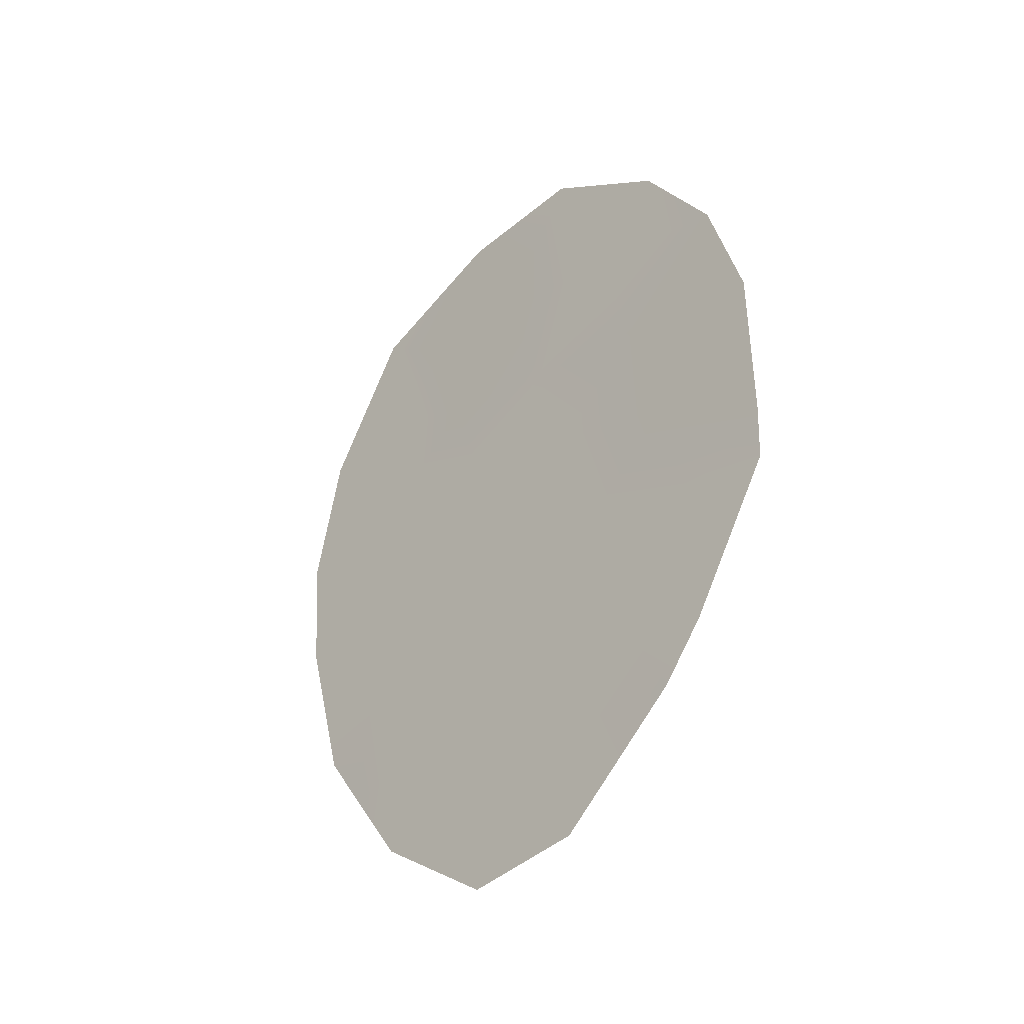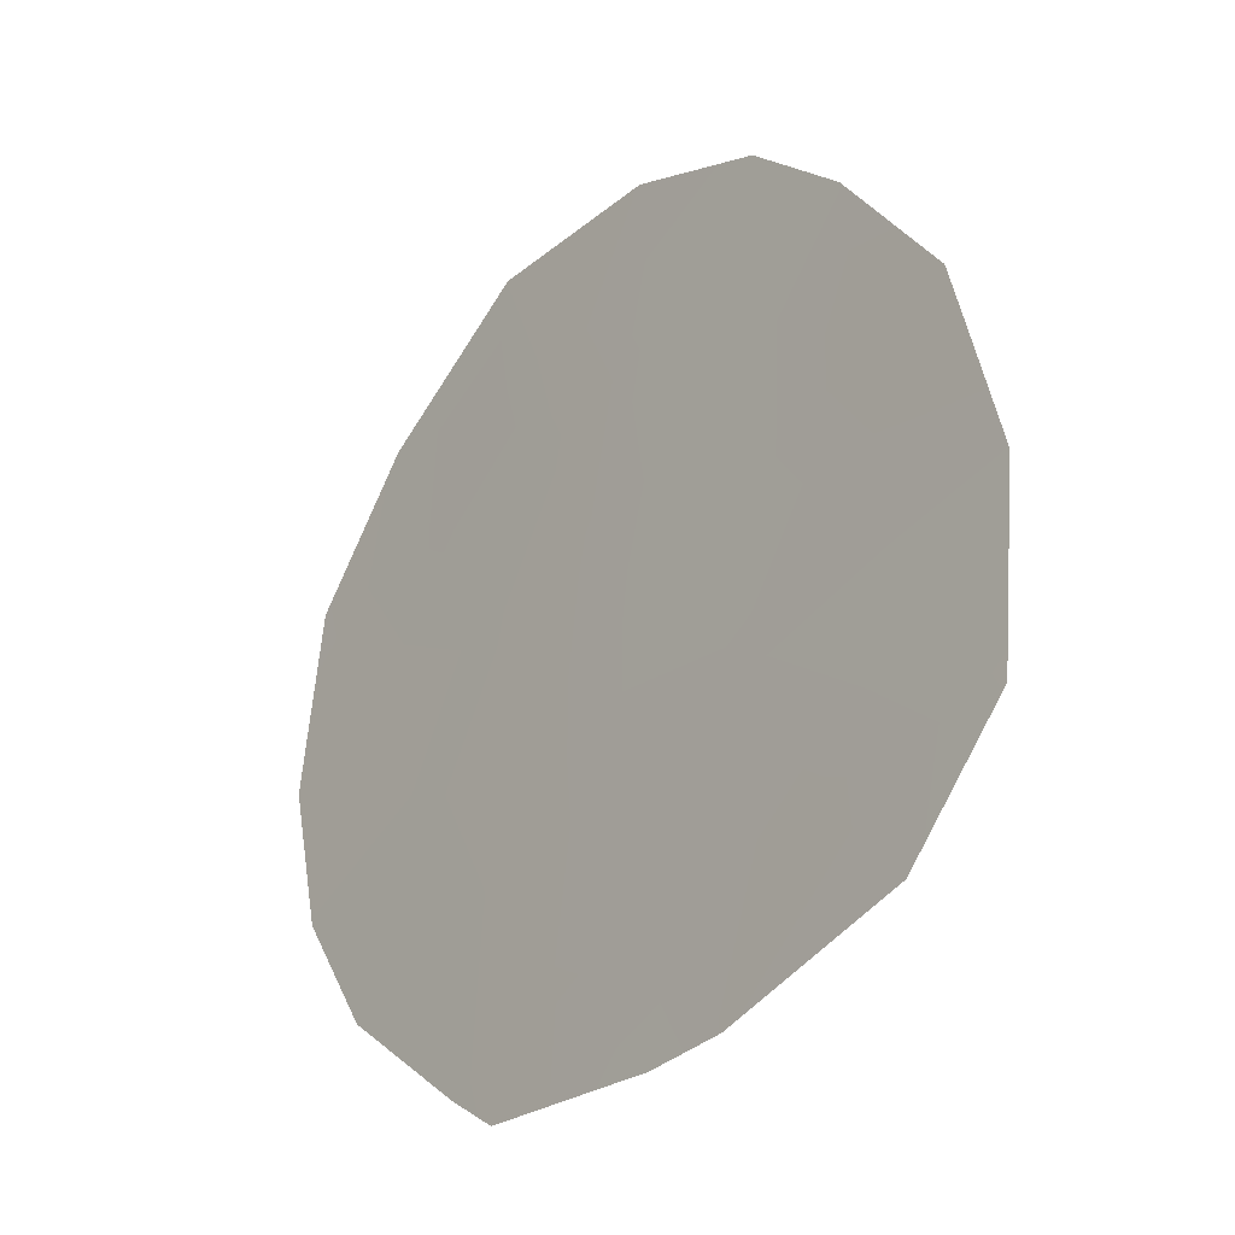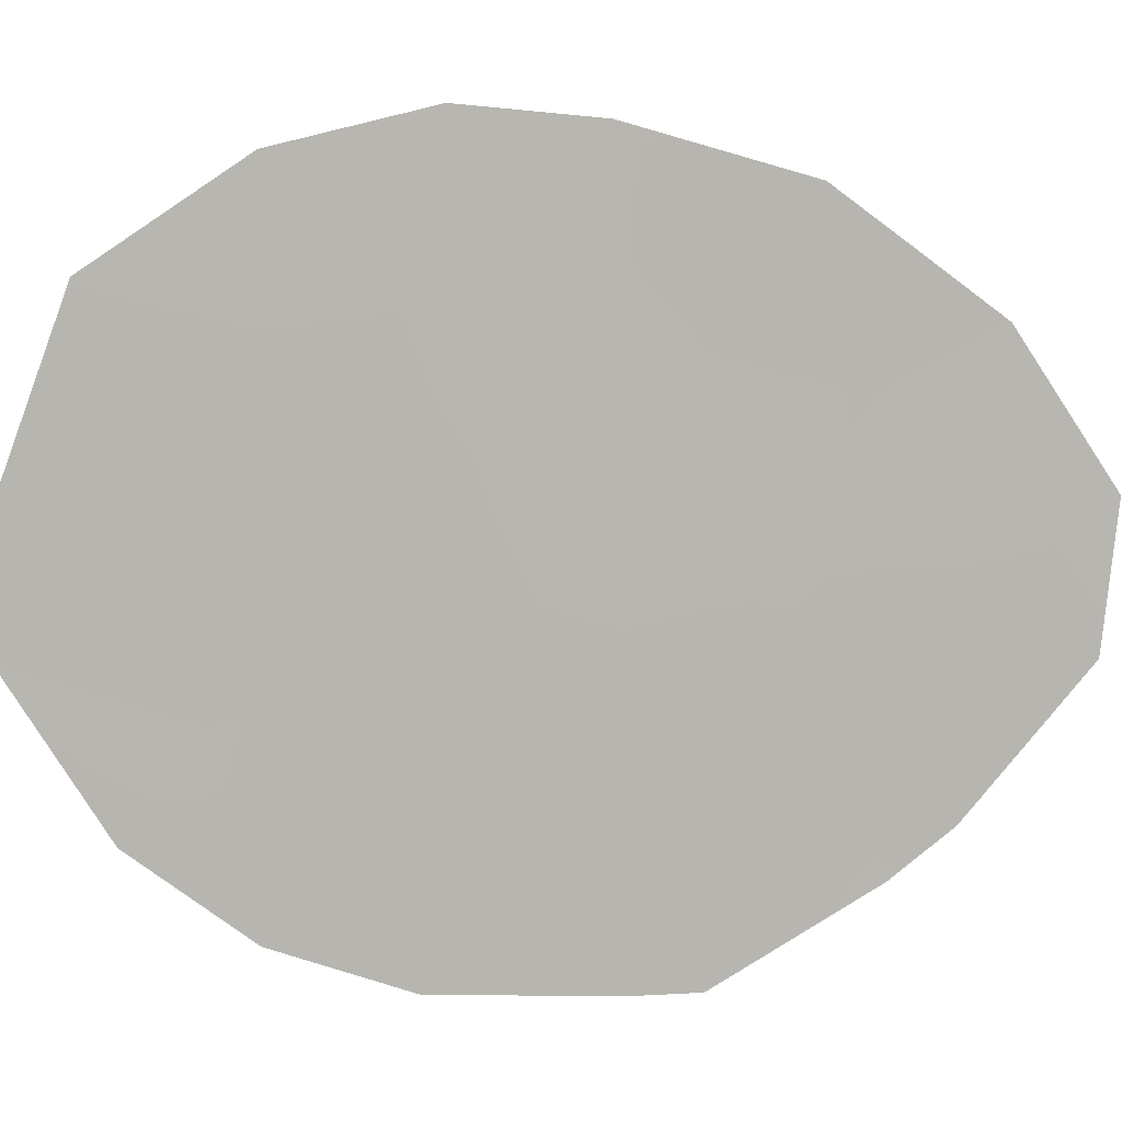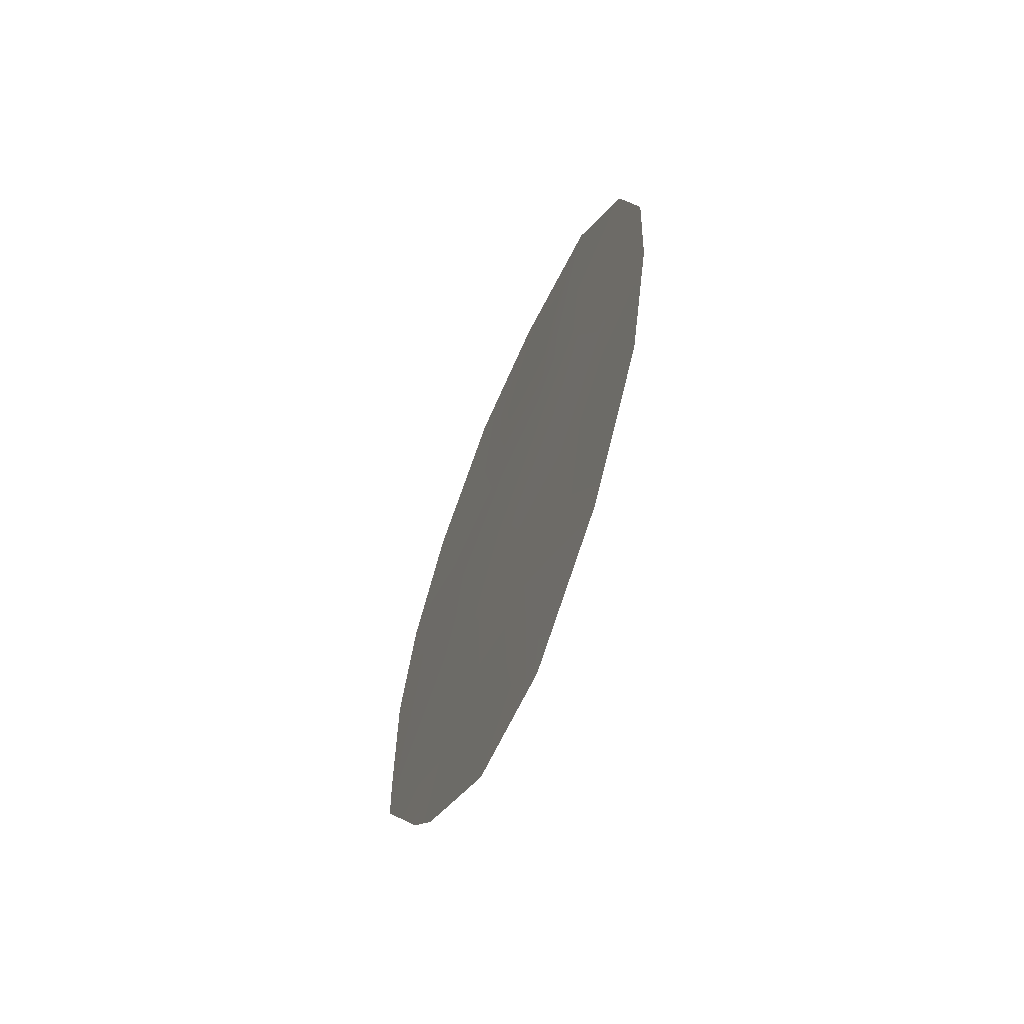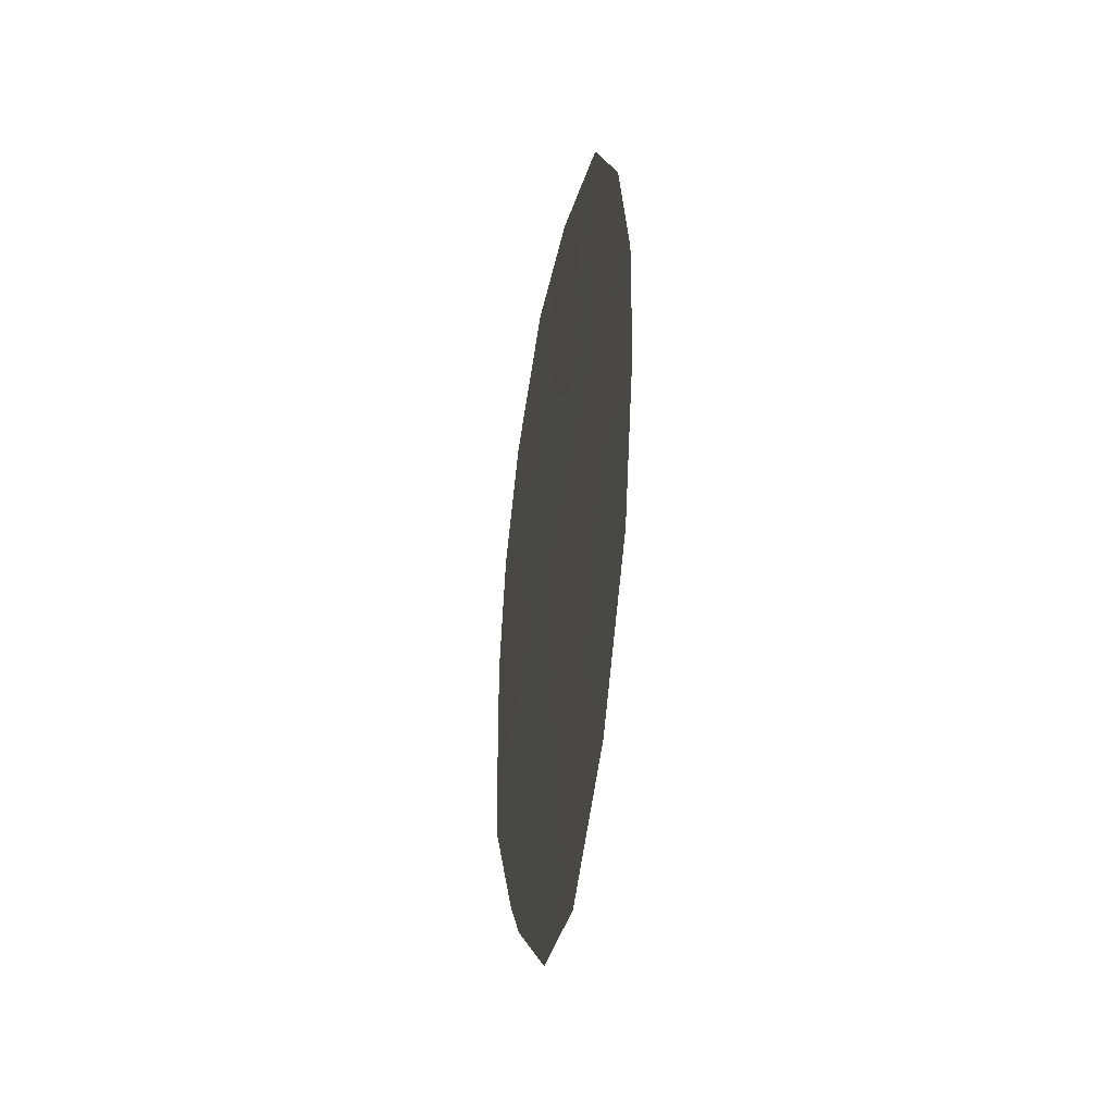
<metadata>
{"format":"obj","ext":"obj","renderer":"f3d","projection":"perspective","resolution":1024,"background":"white","views":[{"elev":-34.8,"azim":162.9,"up":"+Y"},{"elev":11.5,"azim":-28.1,"up":"+Z"},{"elev":35.5,"azim":-91.4,"up":"+Z"},{"elev":-65.7,"azim":3.2,"up":"+Y"},{"elev":-40.0,"azim":15.3,"up":"+Y"}]}
</metadata>
<code>
v -84.44 -15.93 86.39
v -86.18 -9.076 83.08
v -84.87 -6.774 85.71
v -85.91 -14.43 83.47
v -83.55 -9.575 88.35
v -83.32 -13.53 88.7
v -84.51 -17.84 86.19
v -86.42 -6.024 82.65
v -86.96 -7.678 81.54
v -85.49 -4.73 84.53
v -84.51 -4.812 86.52
v -87.22 -9.56 80.96
v -83.43 -5.725 88.66
v -85.39 -17.62 84.46
v -82.78 -7.895 89.93
v -82.6 -11.94 90.17
v -82.91 -14.37 89.51
v -87.21 -12.94 80.91
v -86.6 -15.12 82.08
v -82.54 -10.04 90.36
v -83.22 -15.32 88.86
v -83.62 -16.53 88.02
v -86.4 -11.01 82.59
v -85.46 -10.44 84.5
v -85.19 -8.744 85.08
v -83.95 -14.91 87.39
v -83.59 -7.708 88.31
v -84.28 -8.339 86.93
v -84.04 -12.81 87.26
v -84.51 -10.09 86.41
v -86.58 -12.96 82.17
v -84.09 -6.68 87.32
v -86.28 -15.96 82.68
v -84.83 -13.93 85.66
v -84.75 -11.67 85.89
v -83.32 -11.51 88.74
v -85.87 -7.165 83.74
v -87.23 -12.06 80.89
v -84 -11.15 87.4
v -85.7 -12.33 83.96
v -85.24 -15.87 84.8
f 6 36 16
f 26 6 21
f 24 23 2
f 1 7 41
f 1 26 22
f 41 7 14
f 37 8 10
f 11 32 3
f 32 11 13
f 10 3 37
f 3 10 11
f 28 5 30
f 37 2 9
f 8 37 9
f 32 28 3
f 3 28 25
f 36 20 16
f 29 36 6
f 40 35 34
f 35 40 24
f 6 16 17
f 13 27 32
f 27 13 15
f 5 27 15
f 5 20 36
f 20 5 15
f 28 27 5
f 27 28 32
f 12 9 2
f 6 26 29
f 17 21 6
f 25 24 2
f 24 40 23
f 37 3 25
f 14 33 41
f 24 30 35
f 1 22 7
f 31 40 4
f 35 29 34
f 2 23 12
f 23 40 31
f 31 18 38
f 31 38 23
f 36 39 5
f 35 39 29
f 4 33 19
f 30 39 35
f 25 28 30
f 24 25 30
f 39 30 5
f 39 36 29
f 31 4 19
f 2 37 25
f 34 4 40
f 4 34 41
f 23 38 12
f 31 19 18
f 4 41 33
f 26 21 22
f 34 26 1
f 34 29 26
f 41 34 1

</code>
